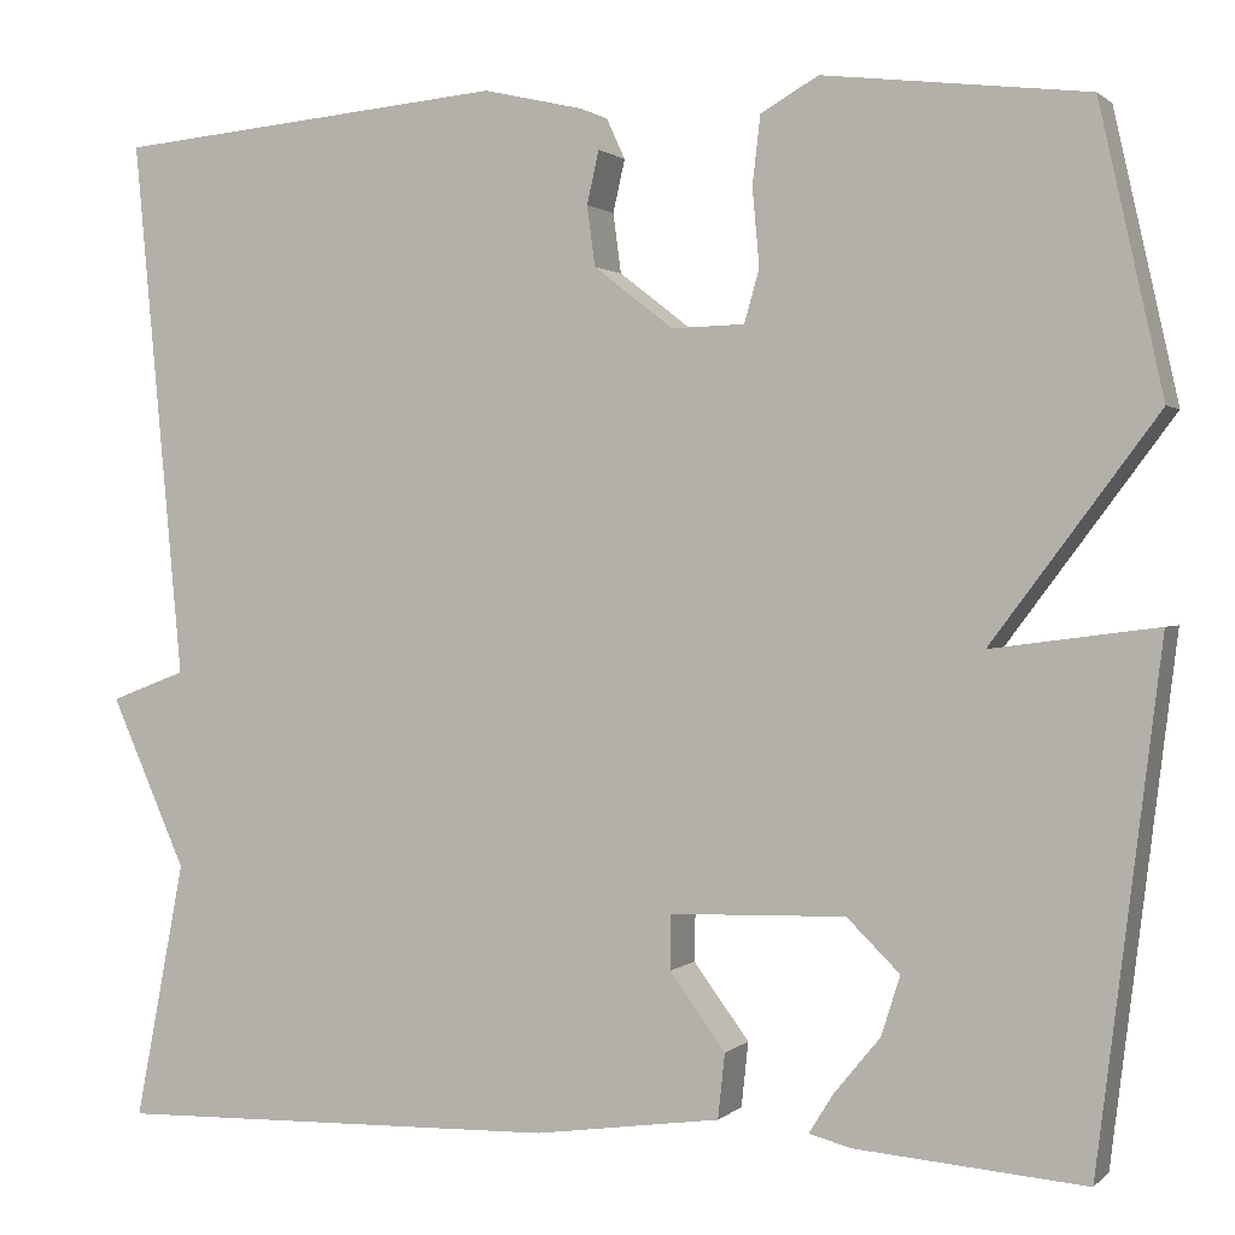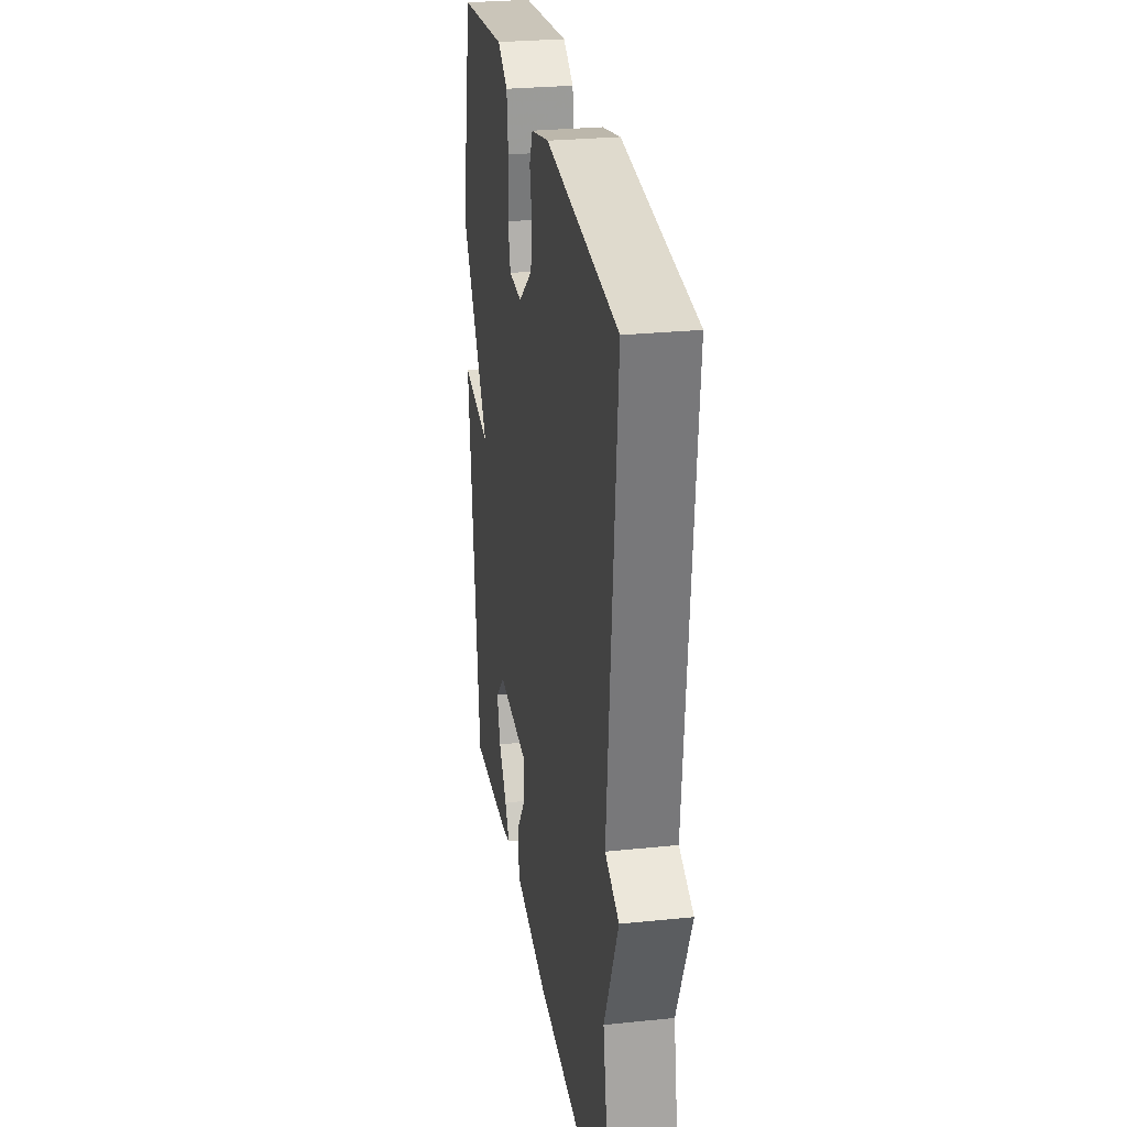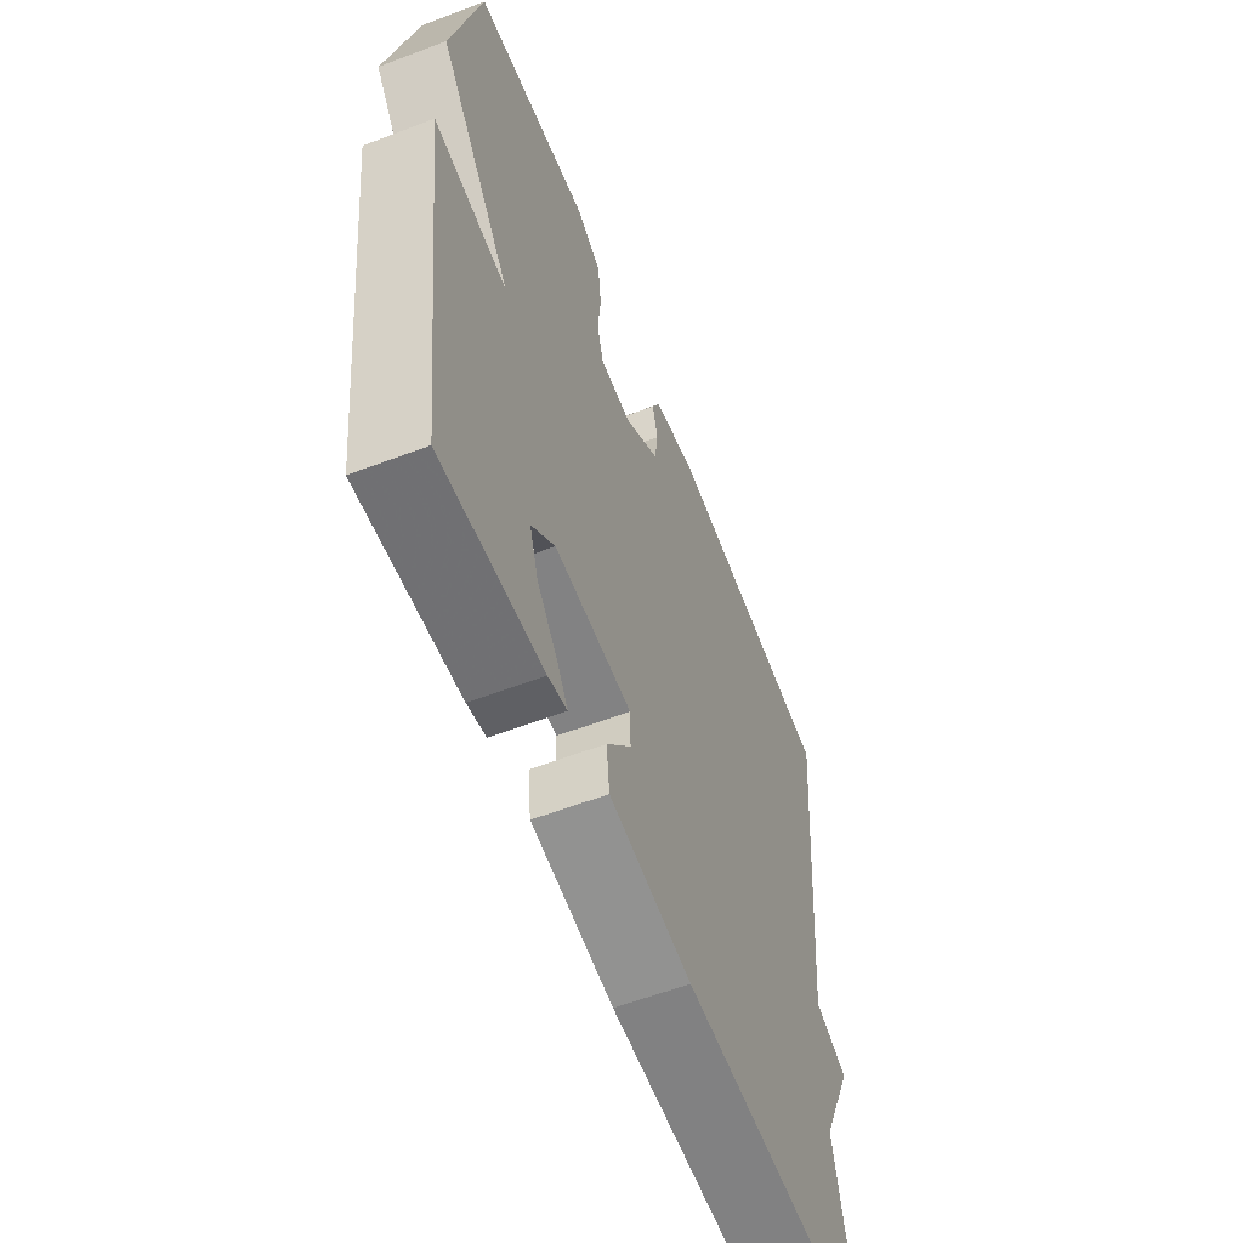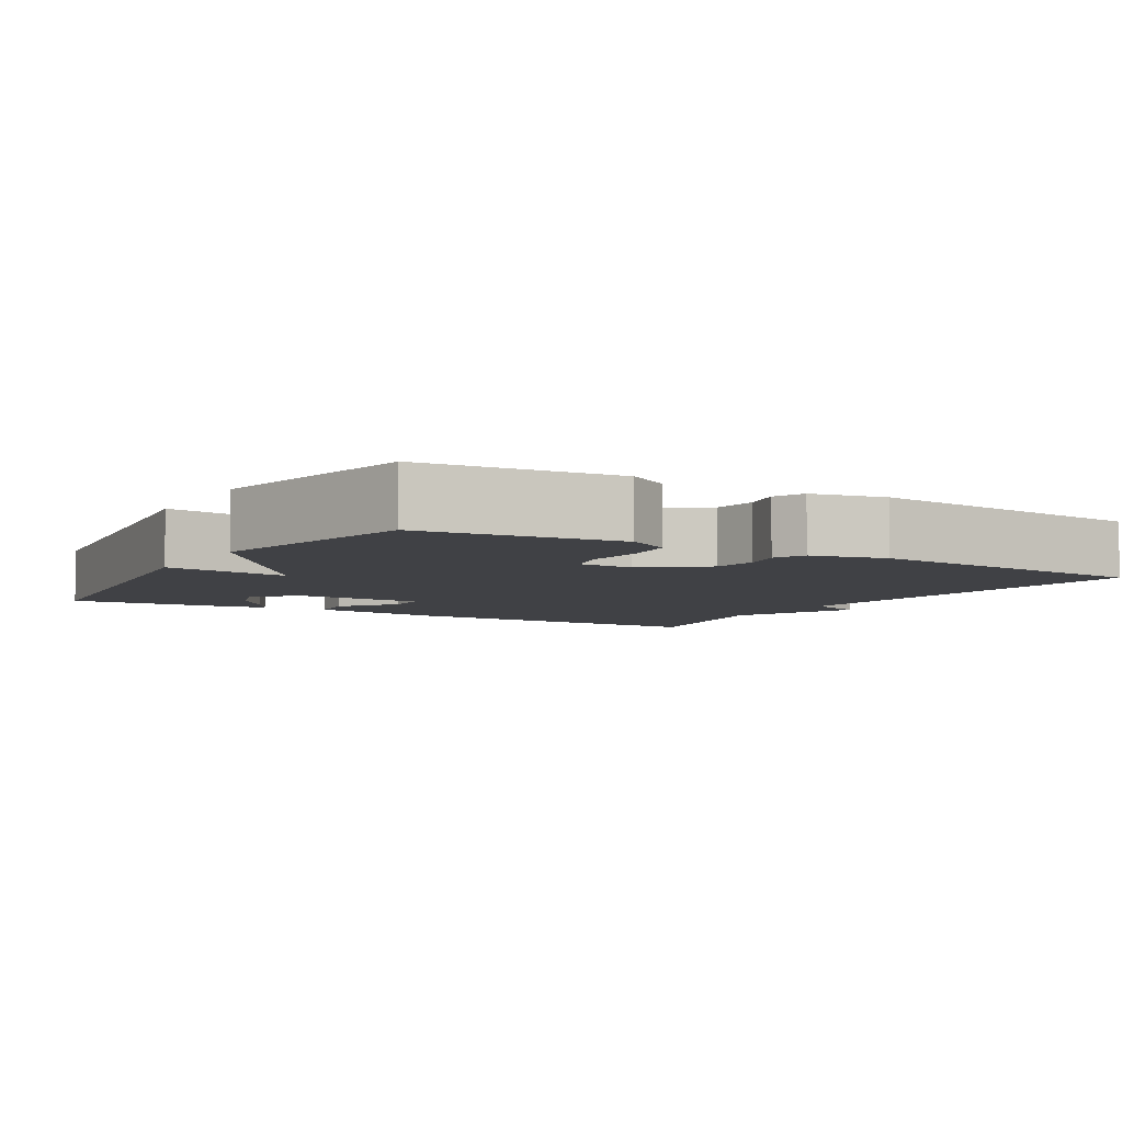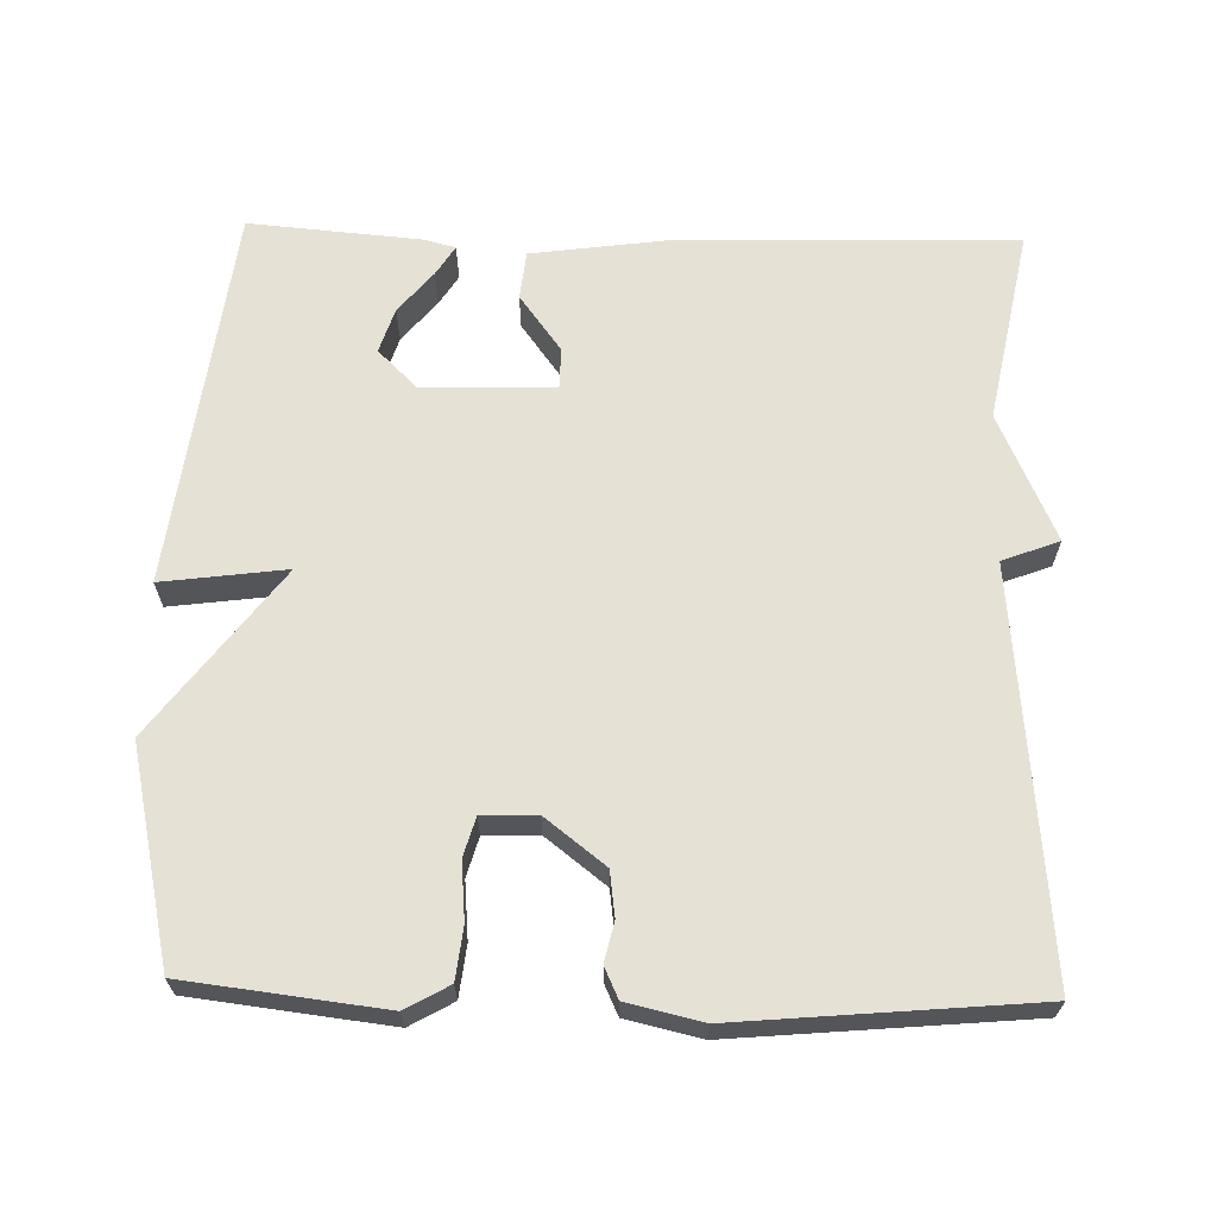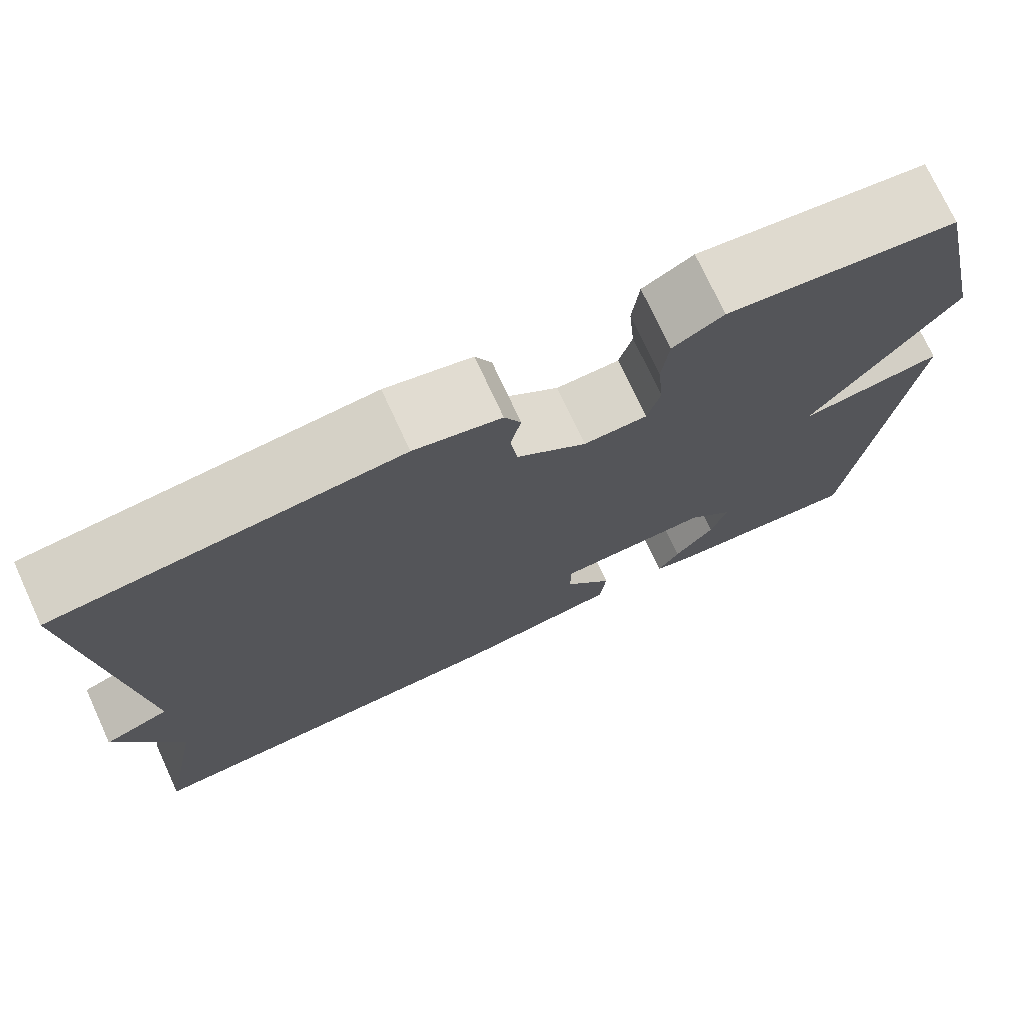
<metadata>
{"format":"obj","ext":"obj","renderer":"f3d","projection":"perspective","resolution":1024,"background":"white","views":[{"elev":1.1,"azim":-158.8,"up":"+Z"},{"elev":27.5,"azim":81.0,"up":"+Z"},{"elev":-59.3,"azim":-68.7,"up":"+Z"},{"elev":-5.8,"azim":-30.9,"up":"+Y"},{"elev":65.1,"azim":1.5,"up":"+Y"},{"elev":74.3,"azim":155.2,"up":"+Z"}]}
</metadata>
<code>
v 0.5 0.07 -0.5
v 0.051 0.07 -0.489
v -0.136 0.07 -0.463
v -0.143 0.07 -0.398
v -0.087 0.07 -0.322
v -0.088 0.07 -0.267
v -0.264 0.07 -0.262
v -0.317 0.07 -0.314
v -0.298 0.07 -0.374
v -0.252 0.07 -0.43
v -0.227 0.07 -0.47
v -0.27 0.07 -0.481
v -0.5 0.07 -0.5
v -0.564 0.07 0.014
v -0.398 0.07 -0.008
v -0.564 0.07 0.214
v -0.5 0.07 0.5
v -0.236 0.07 0.531
v -0.178 0.07 0.498
v -0.17 0.07 0.429
v -0.177 0.07 0.352
v -0.162 0.07 0.299
v -0.089 0.07 0.297
v -0.009 0.07 0.359
v -0.001 0.07 0.419
v -0.013 0.07 0.472
v 0.006 0.07 0.513
v 0.106 0.07 0.536
v 0.5 0.07 0.5
v 0.45 0.07 -0.041
v 0.526 0.07 -0.07
v 0.45 0.07 -0.241
v 0.5 0 -0.5
v 0.051 0 -0.489
v -0.136 0 -0.463
v -0.143 0 -0.398
v -0.087 0 -0.322
v -0.088 0 -0.267
v -0.264 0 -0.262
v -0.317 0 -0.314
v -0.298 0 -0.374
v -0.252 0 -0.43
v -0.227 0 -0.47
v -0.27 0 -0.481
v -0.5 0 -0.5
v -0.564 0 0.014
v -0.398 0 -0.008
v -0.564 0 0.214
v -0.5 0 0.5
v -0.236 0 0.531
v -0.178 0 0.498
v -0.17 0 0.429
v -0.177 0 0.352
v -0.162 0 0.299
v -0.089 0 0.297
v -0.009 0 0.359
v -0.001 0 0.419
v -0.013 0 0.472
v 0.006 0 0.513
v 0.106 0 0.536
v 0.5 0 0.5
v 0.45 0 -0.041
v 0.526 0 -0.07
v 0.45 0 -0.241
f 30 31 32
f 28 29 30
f 27 28 30
f 26 27 30
f 25 26 30
f 24 25 30 32
f 32 1 2
f 24 32 2
f 23 24 2
f 19 20 21
f 18 19 21
f 17 18 21
f 16 17 21
f 15 16 21
f 15 21 22
f 13 14 15
f 11 12 13
f 10 11 13
f 9 10 13
f 8 9 13
f 15 22 23
f 13 15 23
f 8 13 23
f 2 3 4 5
f 2 5 6
f 23 2 6
f 7 8 23
f 6 7 23
f 64 63 62
f 62 61 60
f 62 60 59
f 62 59 58
f 62 58 57
f 64 62 57 56
f 34 33 64
f 34 64 56
f 34 56 55
f 53 52 51
f 53 51 50
f 53 50 49
f 53 49 48
f 53 48 47
f 54 53 47
f 47 46 45
f 45 44 43
f 45 43 42
f 45 42 41
f 45 41 40
f 55 54 47
f 55 47 45
f 55 45 40
f 37 36 35 34
f 38 37 34
f 38 34 55
f 55 40 39
f 55 39 38
f 1 33 34 2
f 2 34 35 3
f 3 35 36 4
f 4 36 37 5
f 5 37 38 6
f 6 38 39 7
f 7 39 40 8
f 8 40 41 9
f 9 41 42 10
f 10 42 43 11
f 11 43 44 12
f 12 44 45 13
f 13 45 46 14
f 14 46 47 15
f 15 47 48 16
f 16 48 49 17
f 17 49 50 18
f 18 50 51 19
f 19 51 52 20
f 20 52 53 21
f 21 53 54 22
f 22 54 55 23
f 23 55 56 24
f 24 56 57 25
f 25 57 58 26
f 26 58 59 27
f 27 59 60 28
f 28 60 61 29
f 29 61 62 30
f 30 62 63 31
f 31 63 64 32
f 32 64 33 1

</code>
